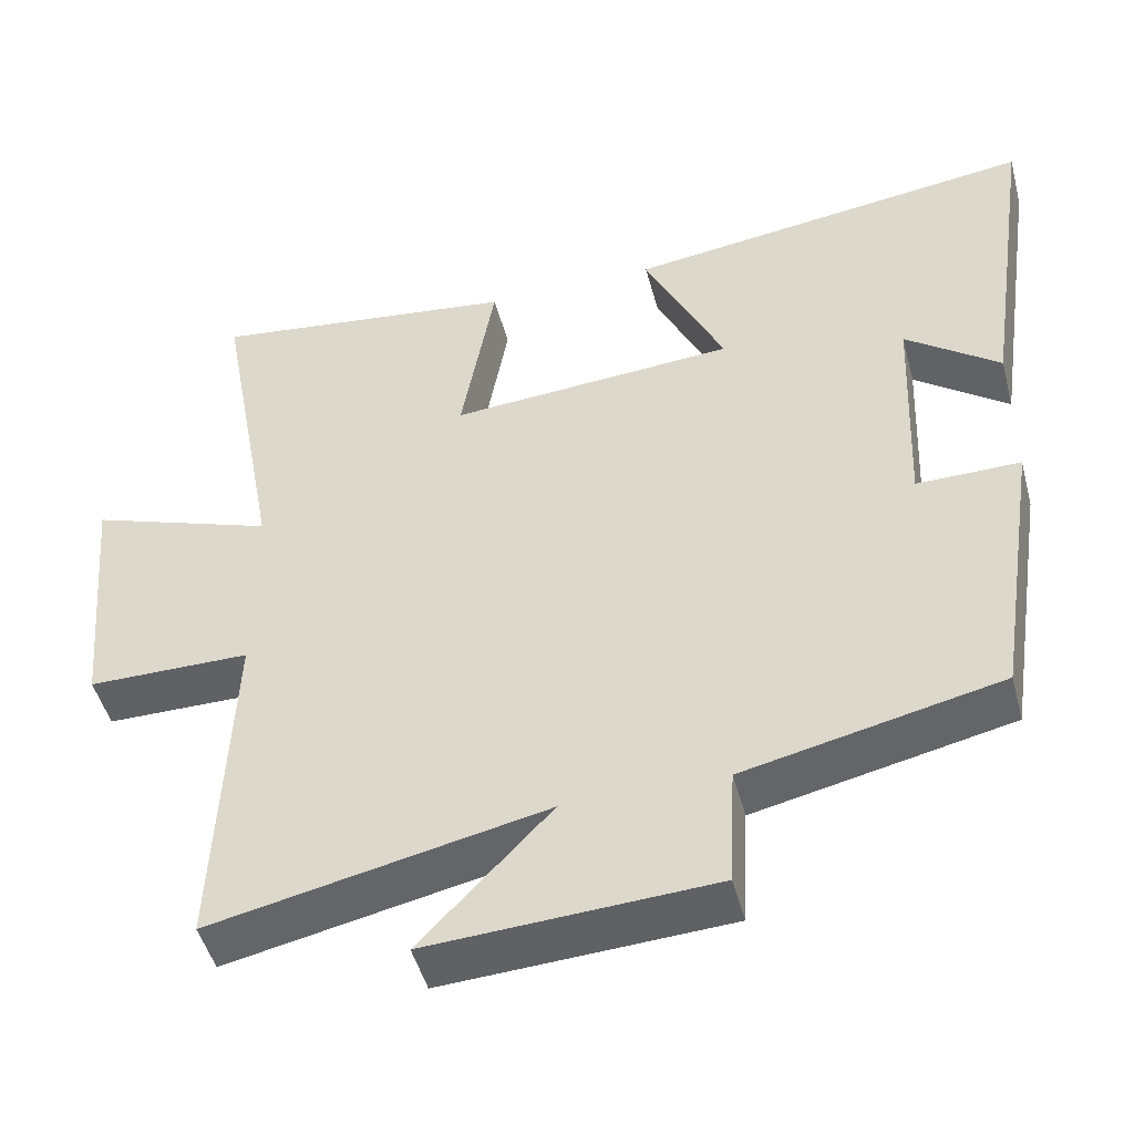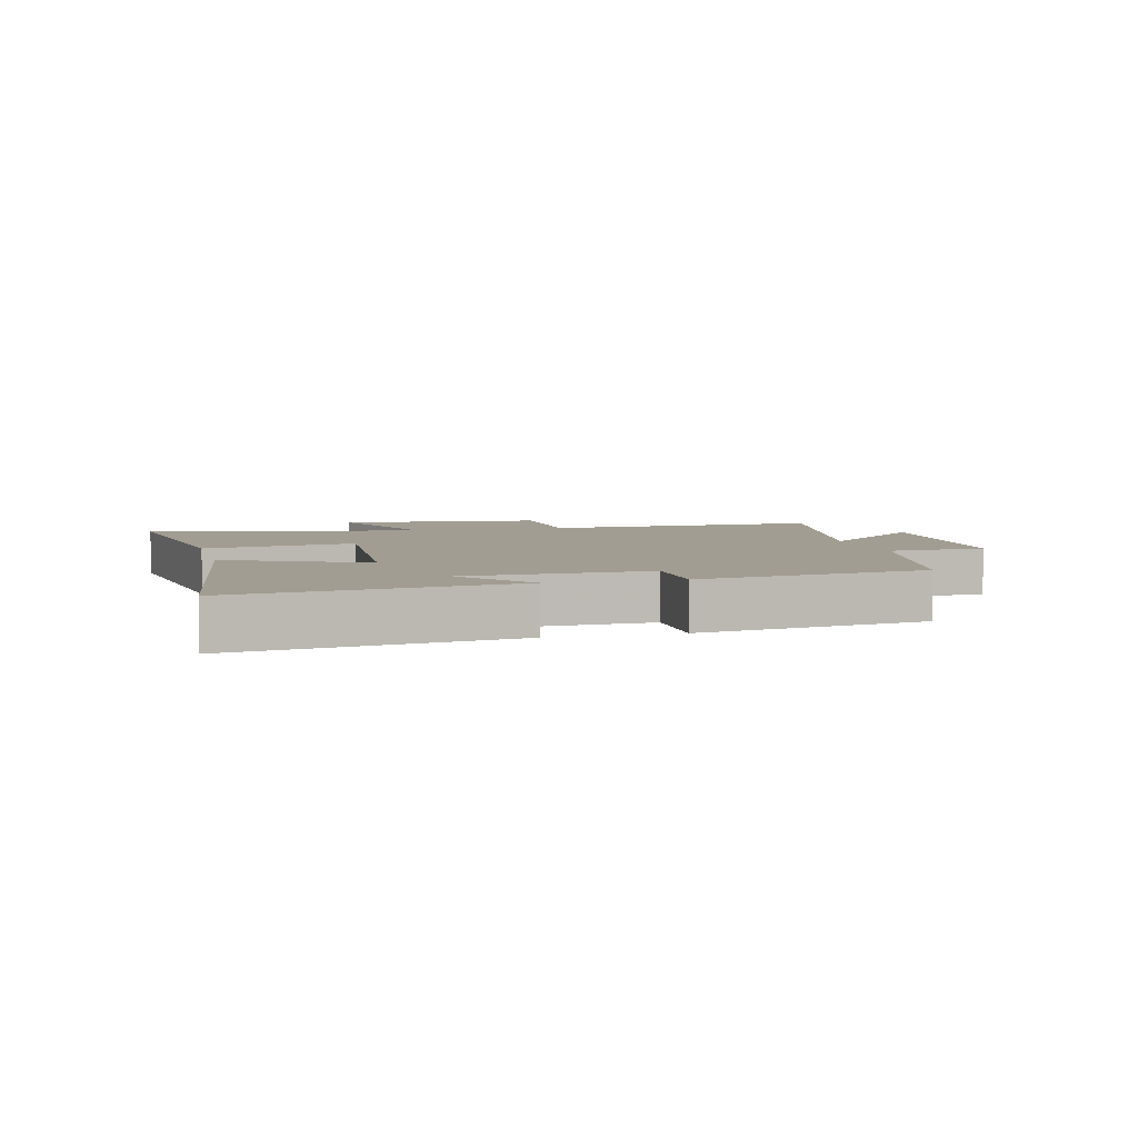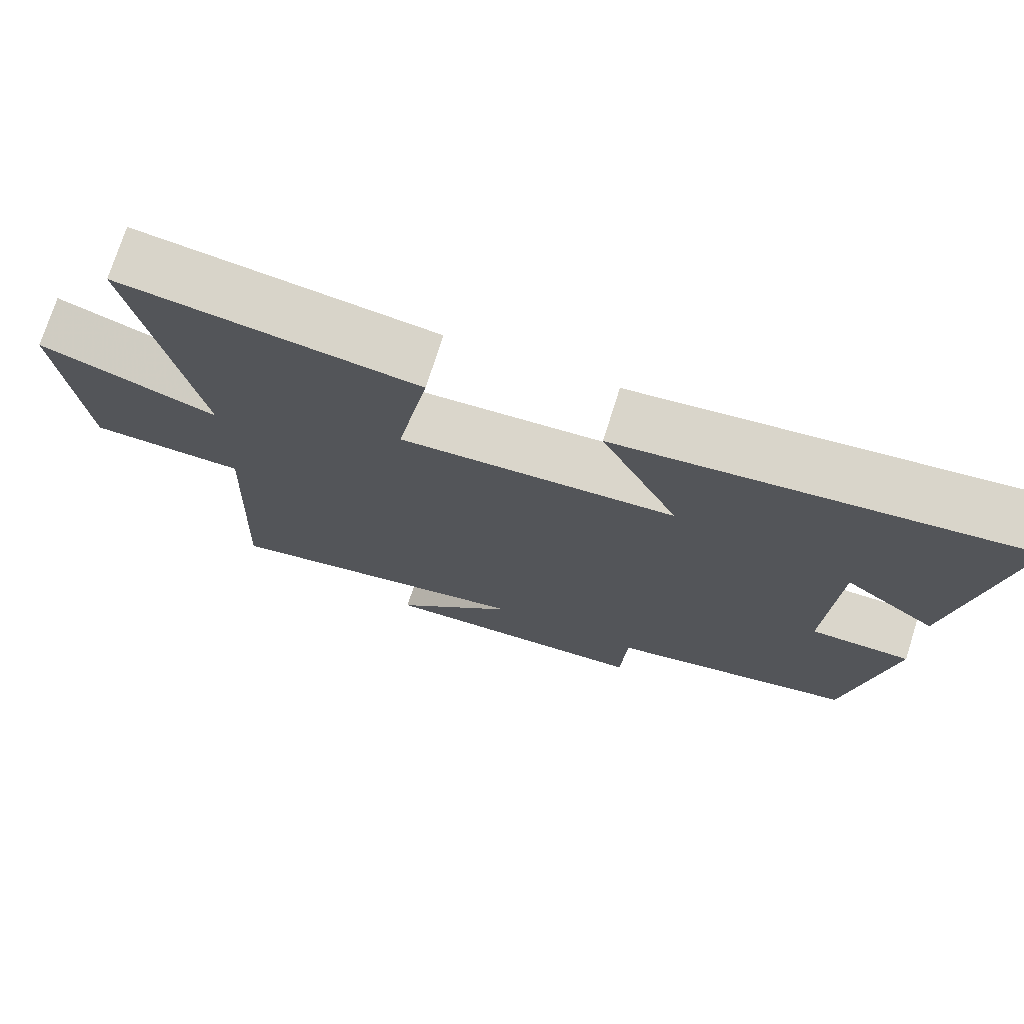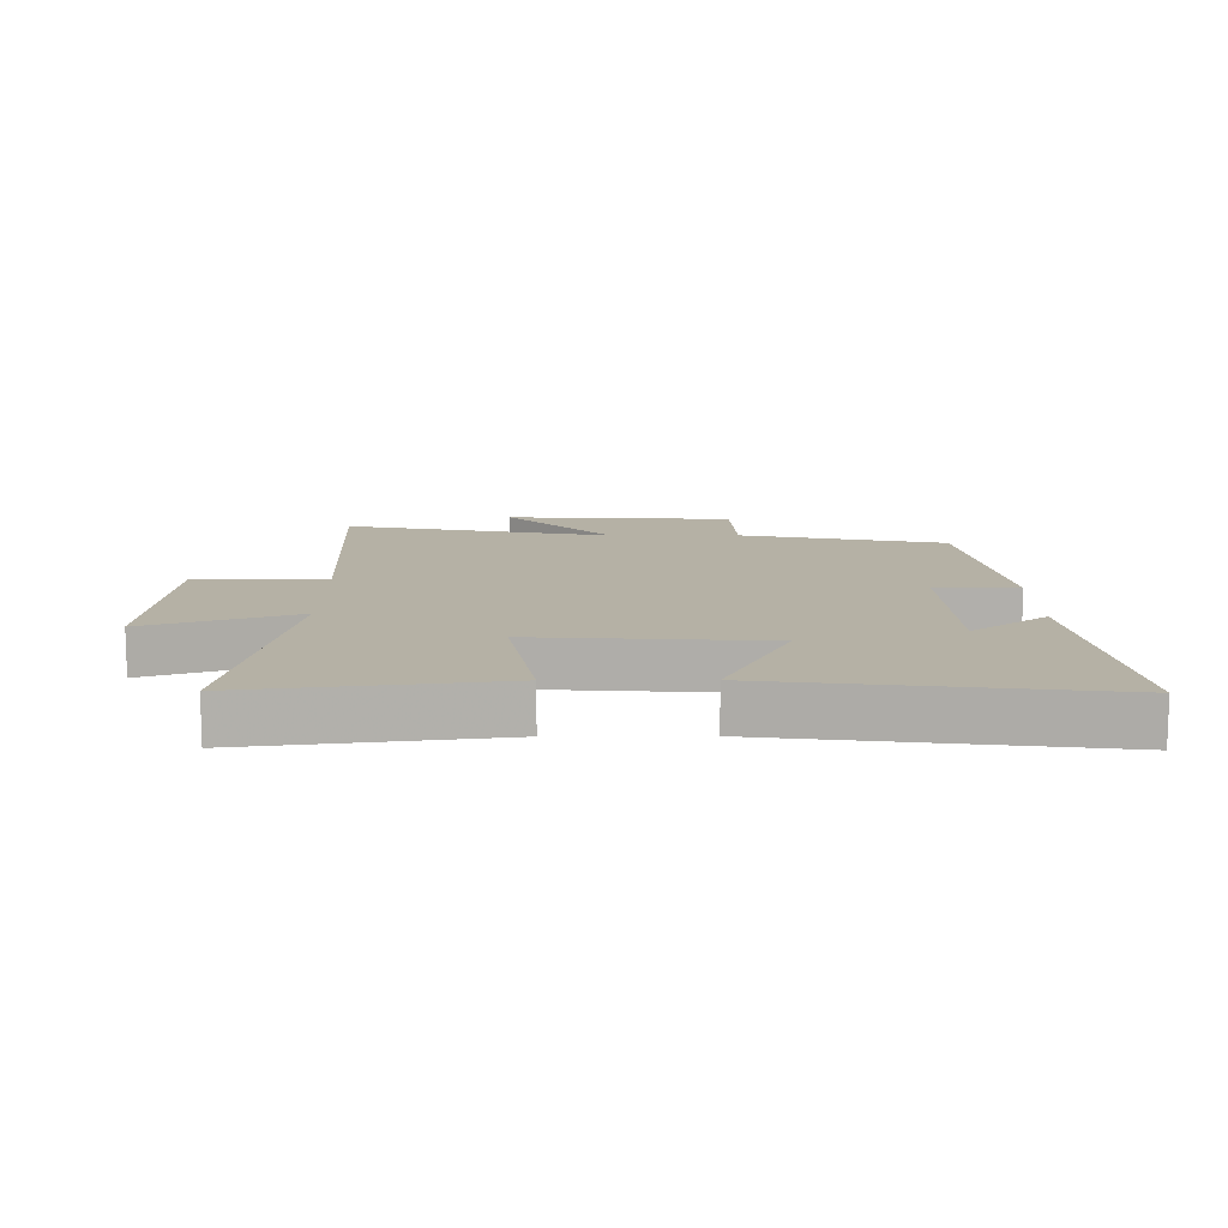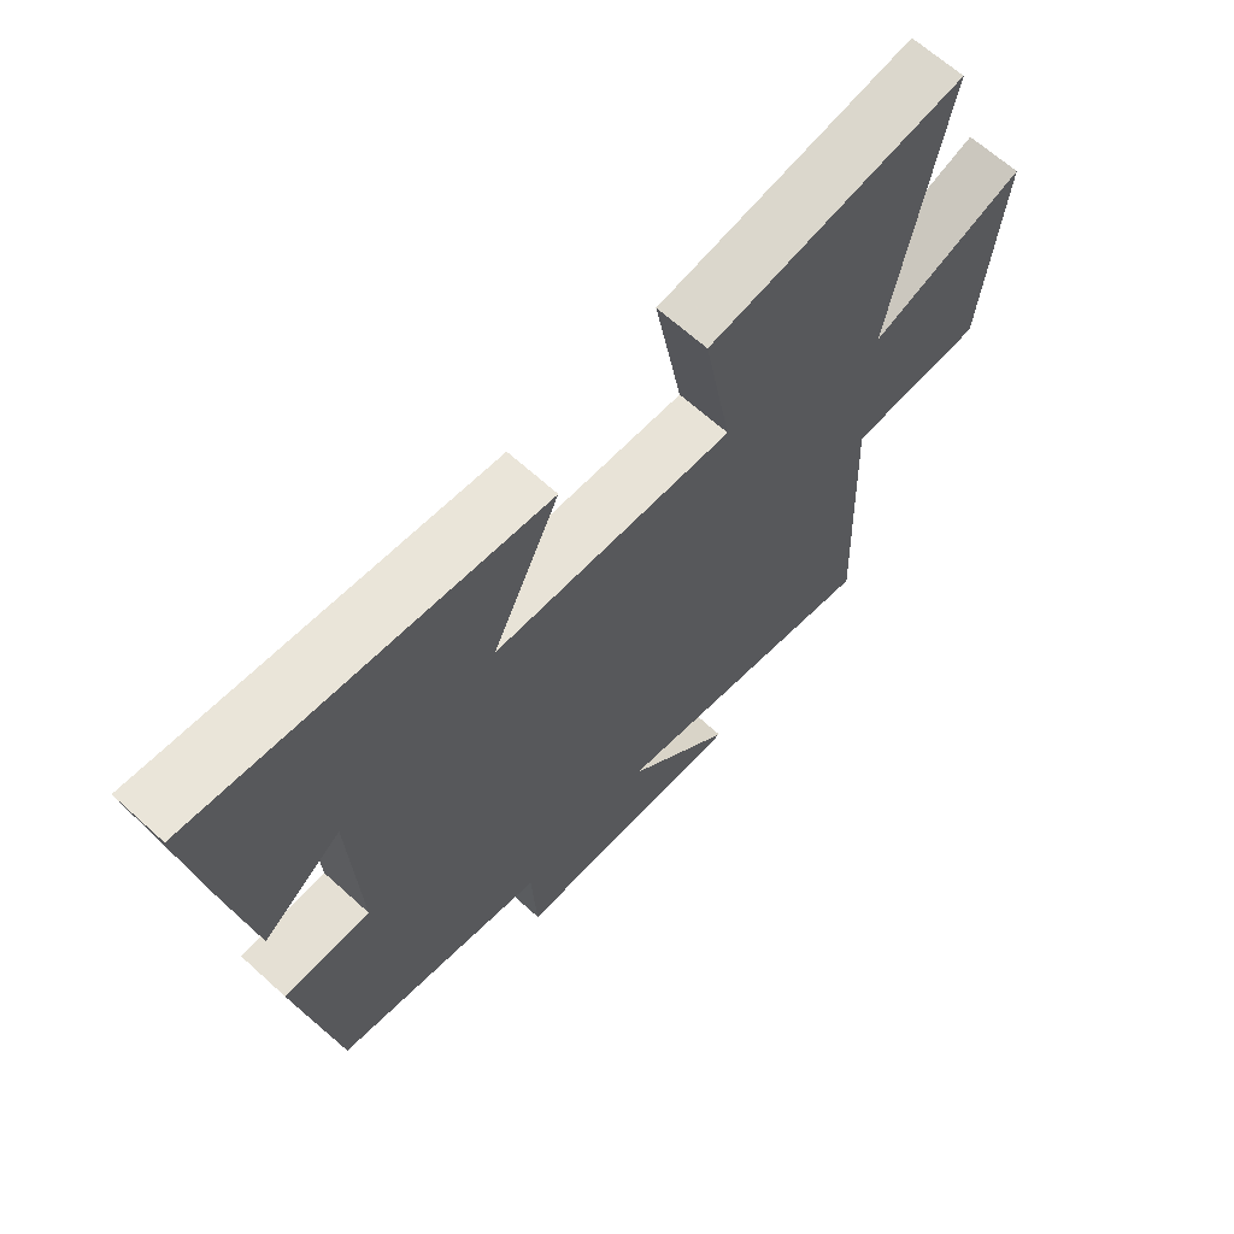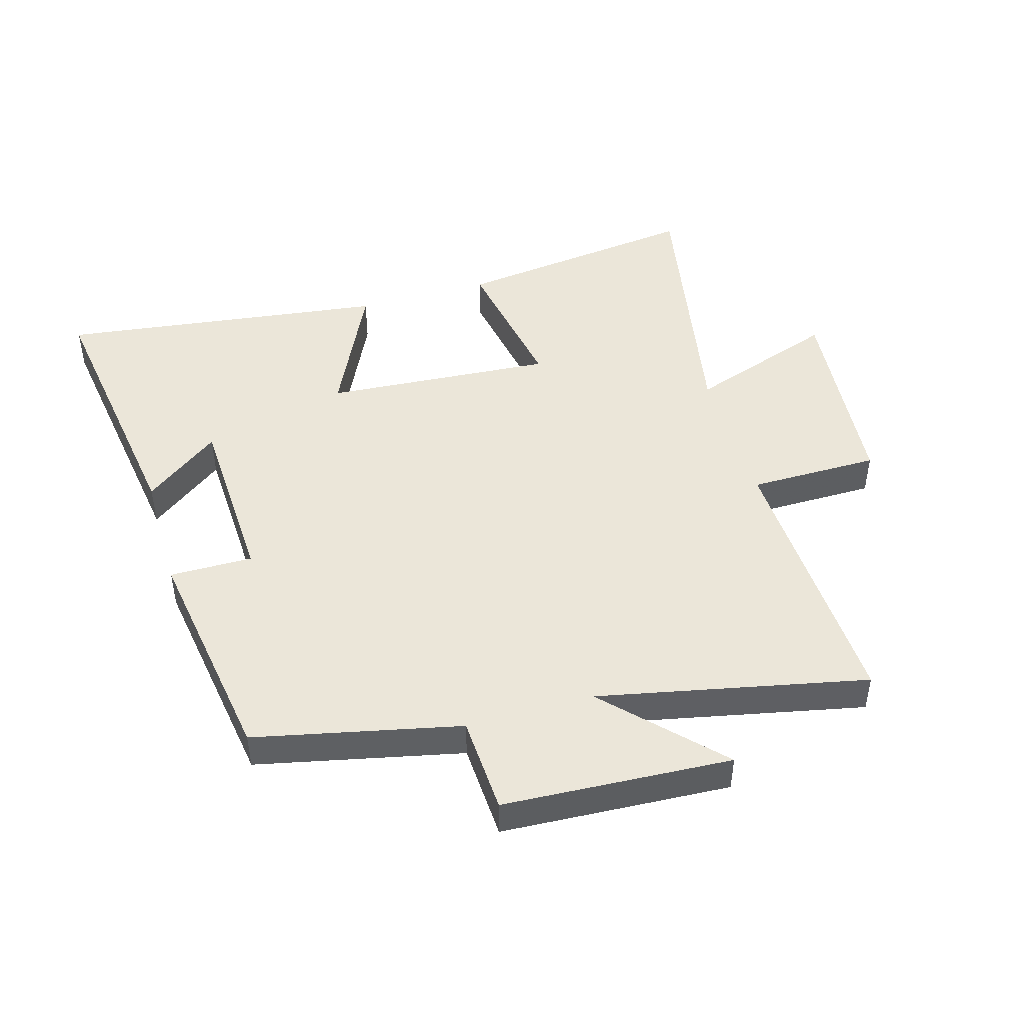
<metadata>
{"format":"obj","ext":"obj","renderer":"f3d","projection":"perspective","resolution":1024,"background":"white","views":[{"elev":-47.9,"azim":14.8,"up":"+Z"},{"elev":4.9,"azim":75.8,"up":"+Y"},{"elev":74.0,"azim":17.5,"up":"+Z"},{"elev":11.9,"azim":-0.4,"up":"+Y"},{"elev":65.8,"azim":132.3,"up":"+Z"},{"elev":46.7,"azim":163.8,"up":"+Y"}]}
</metadata>
<code>
v 0.564 0.07 0.569
v 0.5 0.07 0.133
v 0.379 0.07 0.224
v 0.367 0.07 -0.066
v 0.5 0.07 -0.065
v 0.444 0.07 -0.428
v 0.116 0.07 -0.5
v 0.108 0.07 -0.656
v -0.258 0.07 -0.676
v -0.09 0.07 -0.5
v -0.519 0.07 -0.59
v -0.5 0.07 -0.141
v -0.709 0.07 -0.14
v -0.739 0.07 0.19
v -0.5 0.07 0.107
v -0.582 0.07 0.551
v -0.185 0.07 0.5
v -0.228 0.07 0.257
v 0.14 0.07 0.283
v 0.037 0.07 0.5
v 0.564 0 0.569
v 0.5 0 0.133
v 0.379 0 0.224
v 0.367 0 -0.066
v 0.5 0 -0.065
v 0.444 0 -0.428
v 0.116 0 -0.5
v 0.108 0 -0.656
v -0.258 0 -0.676
v -0.09 0 -0.5
v -0.519 0 -0.59
v -0.5 0 -0.141
v -0.709 0 -0.14
v -0.739 0 0.19
v -0.5 0 0.107
v -0.582 0 0.551
v -0.185 0 0.5
v -0.228 0 0.257
v 0.14 0 0.283
v 0.037 0 0.5
f 19 20 1
f 15 16 17 18
f 15 18 19
f 12 13 14 15
f 12 15 19
f 10 11 12 19
f 7 8 9 10
f 6 7 10
f 5 6 10
f 4 5 10
f 3 4 10 19
f 1 2 3
f 1 3 19
f 21 40 39
f 38 37 36 35
f 39 38 35
f 35 34 33 32
f 39 35 32
f 39 32 31 30
f 30 29 28 27
f 30 27 26
f 30 26 25
f 30 25 24
f 39 30 24 23
f 23 22 21
f 39 23 21
f 1 21 22 2
f 2 22 23 3
f 3 23 24 4
f 4 24 25 5
f 5 25 26 6
f 6 26 27 7
f 7 27 28 8
f 8 28 29 9
f 9 29 30 10
f 10 30 31 11
f 11 31 32 12
f 12 32 33 13
f 13 33 34 14
f 14 34 35 15
f 15 35 36 16
f 16 36 37 17
f 17 37 38 18
f 18 38 39 19
f 19 39 40 20
f 20 40 21 1

</code>
